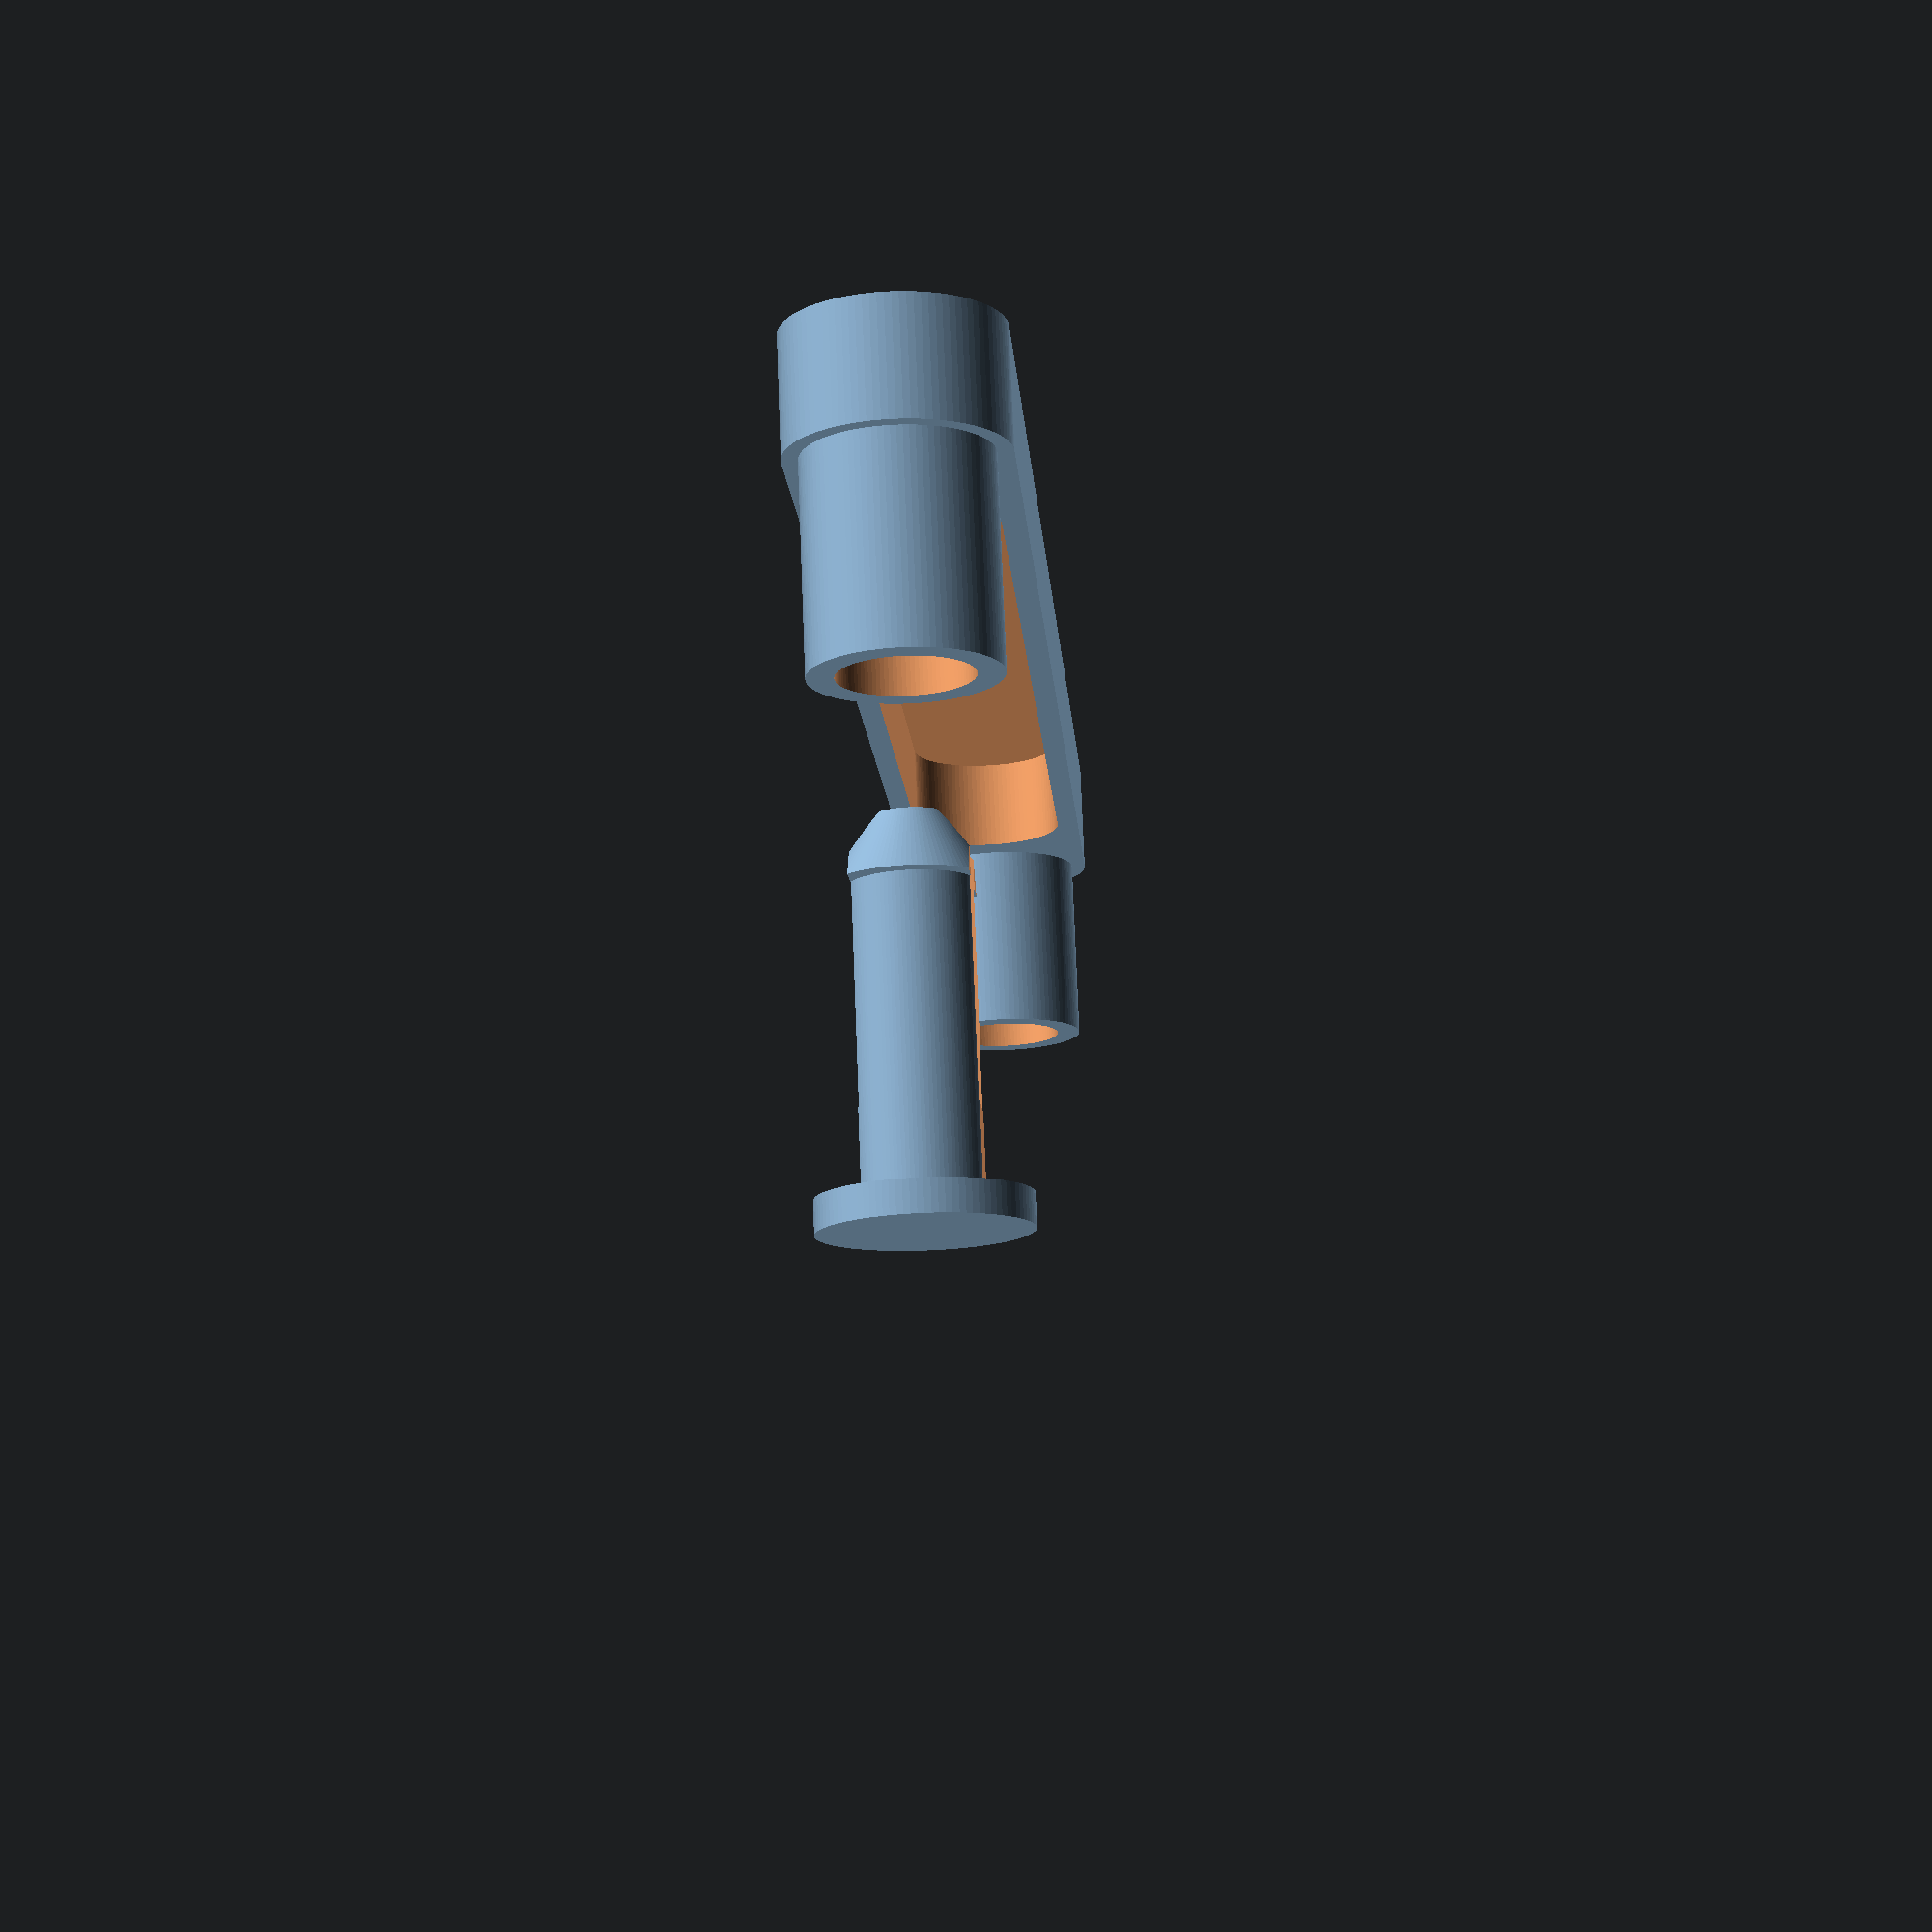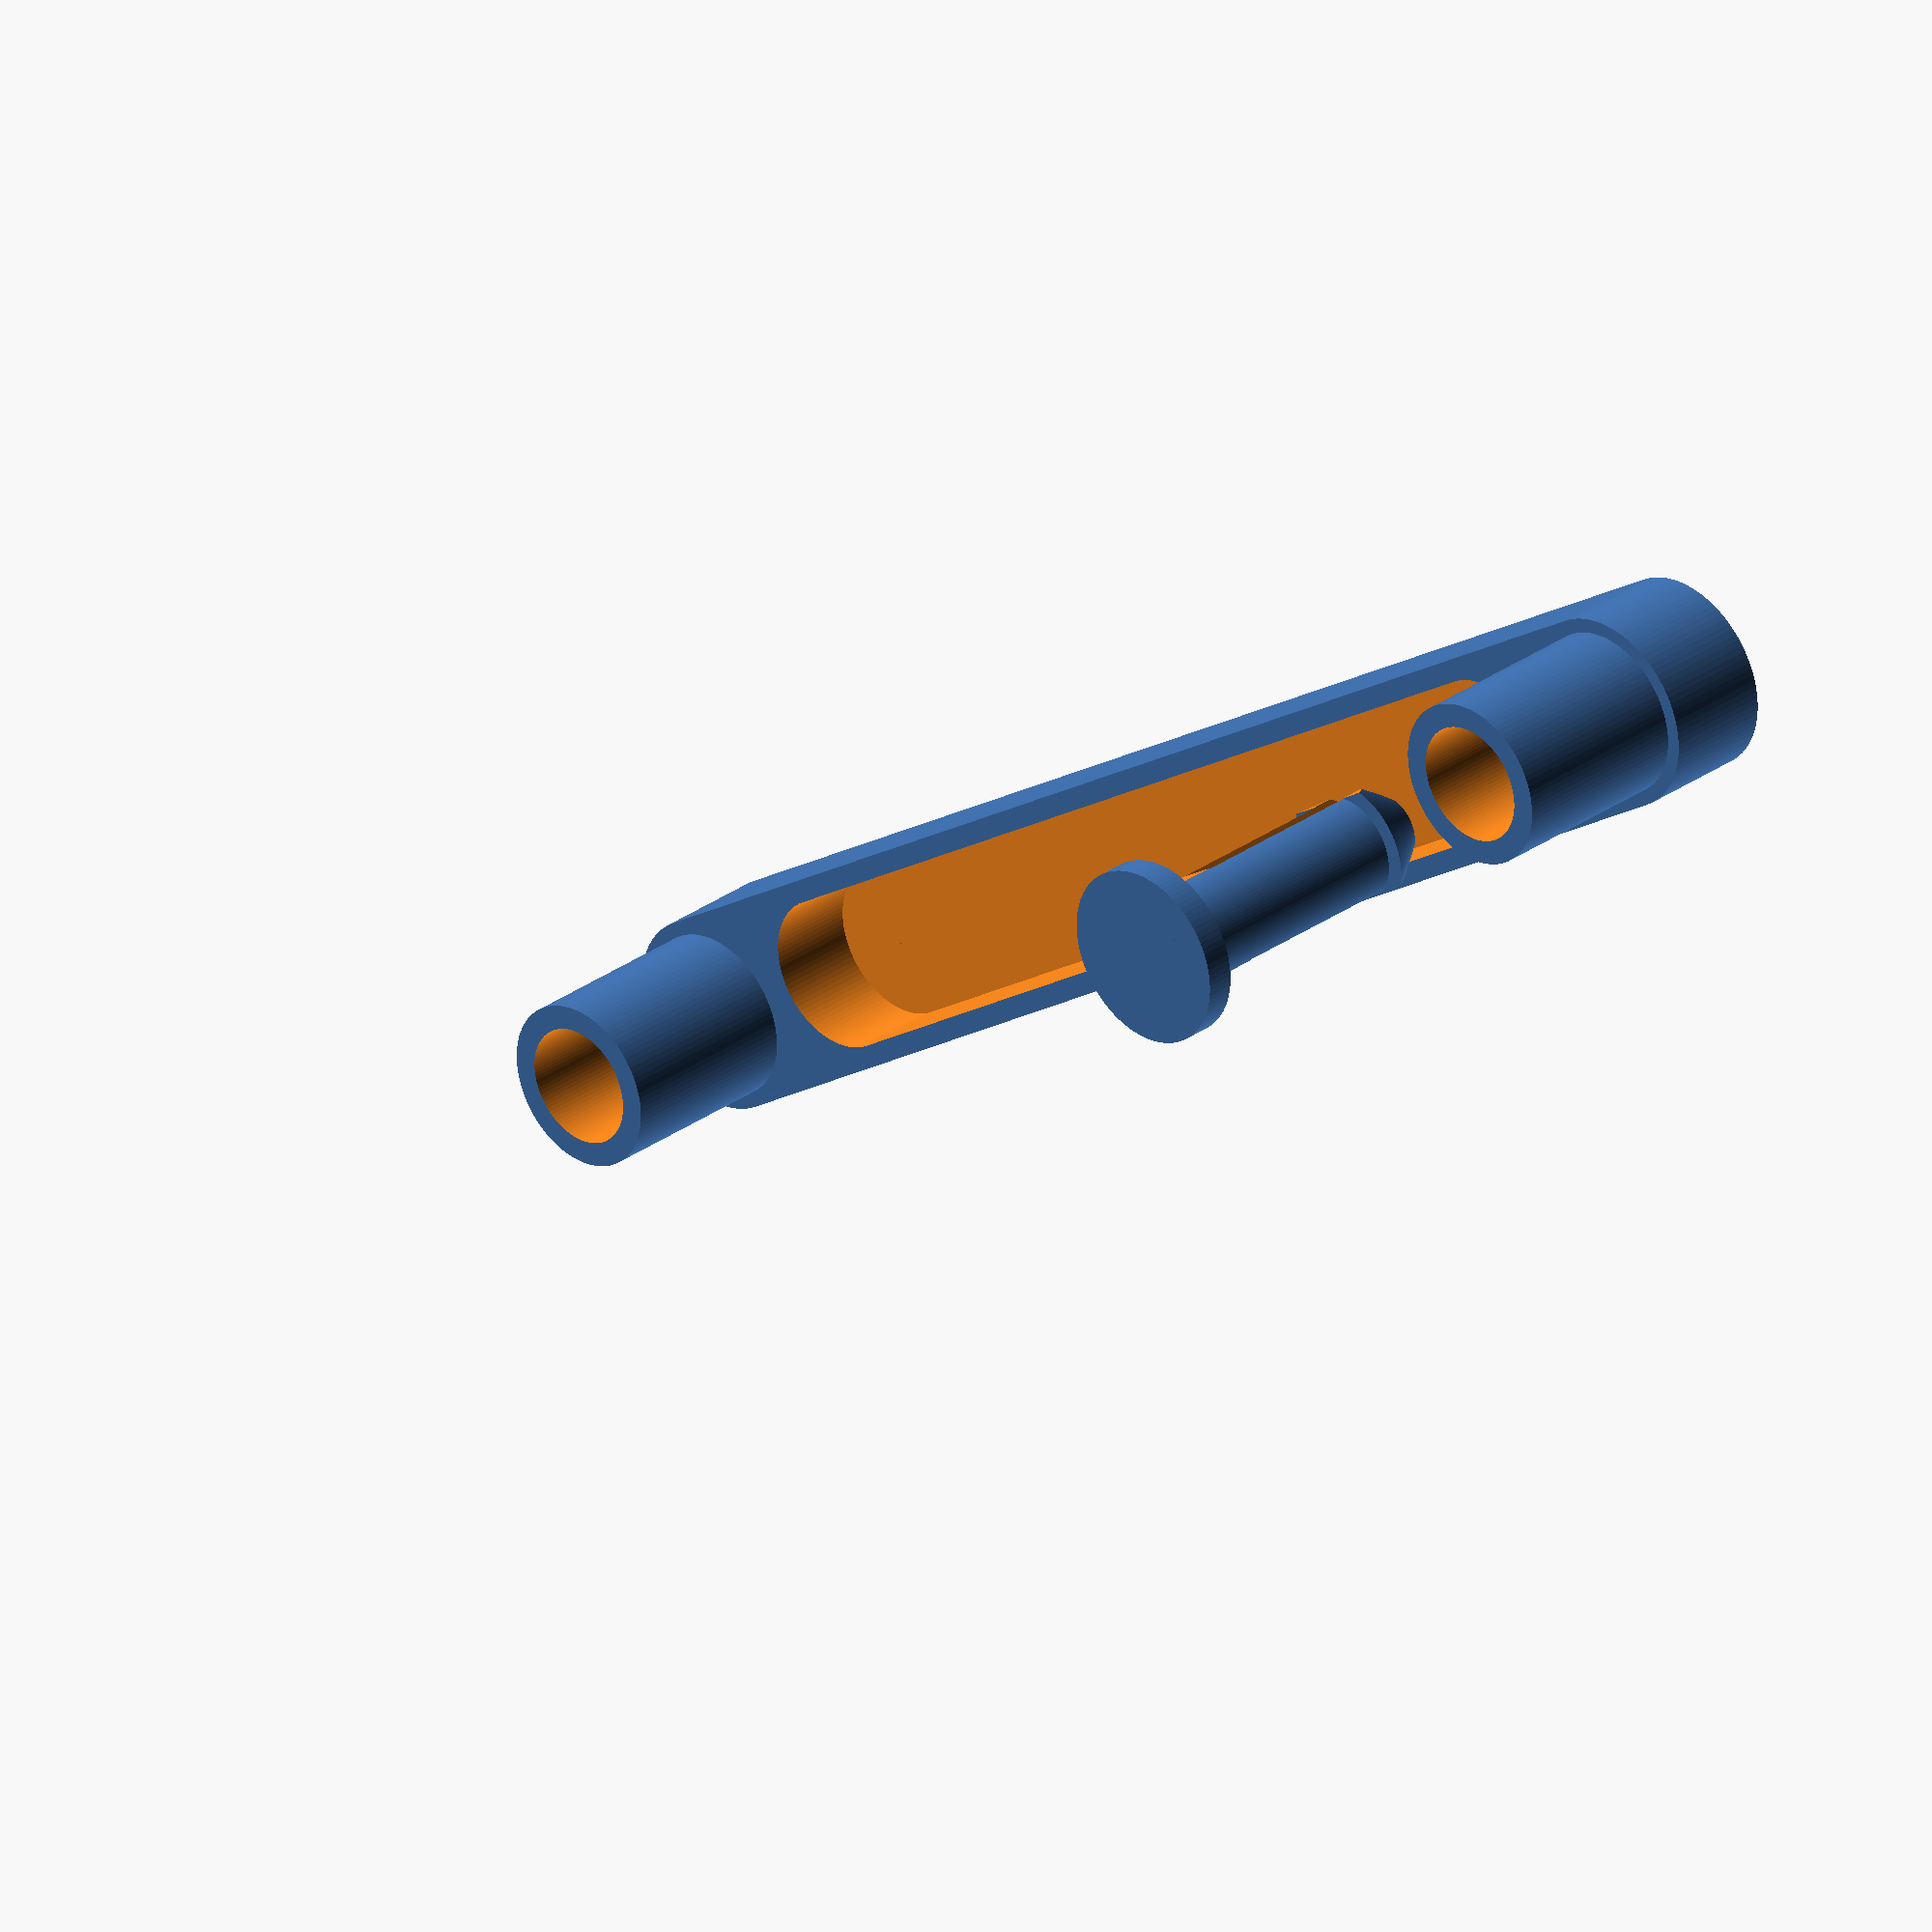
<openscad>
// brace.scad
// Brace for Garden Furniture Repair
// 
// Copyright (C) 2013 Christopher Roberts
//
// This program is free software: you can redistribute it and/or modify
// it under the terms of the GNU General Public License as published by
// the Free Software Foundation, either version 3 of the License, or
// (at your option) any later version.
// 
// This program is distributed in the hope that it will be useful,
// but WITHOUT ANY WARRANTY; without even the implied warranty of
// MERCHANTABILITY or FITNESS FOR A PARTICULAR PURPOSE.  See the
// GNU General Public License for more details.
// 
// You should have received a copy of the GNU General Public License
// along with this program.  If not, see <http://www.gnu.org/licenses/>.


// Render objects
clip  = 0;
brace = 0;
demo  = 1;

// Global Parameters
precision             = 100;
tolerance             = 0.3;

// Brace
brace_height          = 7.7;
brace_length          = 115;
brace_width           = 13.65;
brace_thickness       = 1.5;

// Posts
post_outer_diameter   = 11.95 - tolerance;
post_inner_diameter   = 8.0   + tolerance;
post_height           = 20.95;
post_recess_height    = 5;

// Clip
clip_length           = 25.0;
clip_cap_diameter     = 12.5; // 2 types 12.5 and 14.0
clip_cap_thickness    = 2;
clip_inner_diameter   = 7.9 - tolerance; // =~ post_inner_diameter
clip_inner_gap        = 3.5;
clip_gap_length       = 7.0; // 10.2
clip_gap_thickness    = 1.8;
clip_bellend_length   = 5.0;
clip_bellend_diameter = 9.9; // 2mm greater than inner_diameter

module brace() {

    difference() {

        // Things that exist
        union() {
            curved_rectangle( brace_width, brace_length, brace_height );
            translate( v = [brace_width/2, brace_width/2, 0] ) cylinder( r = post_outer_diameter/2, h = post_height, $fn = precision );
            translate( v = [brace_width/2, brace_length - brace_width/2, 0] ) cylinder( r = post_outer_diameter/2, h = post_height, $fn = precision );
        }

        // Things that don't exist
        union() {
            translate( v = [ brace_thickness, brace_thickness + brace_width, brace_thickness - 0.1 ] )
                curved_rectangle( brace_width - brace_thickness * 2, brace_length - brace_thickness *2 - brace_width*2, brace_height - brace_thickness + 0.2 );

            // Posts
            translate( v = [brace_width/2, brace_width/2, -0.1] ) cylinder( r = post_inner_diameter/2, h = post_height + 0.2, $fn = precision );
            translate( v = [brace_width/2, brace_length - brace_width/2, -0.1] ) cylinder( r = post_inner_diameter/2, h = post_height + 0.2, $fn = precision );

            // Recess
            translate( v = [brace_width/2, brace_width/2, -0.1] ) cylinder( r1 = post_outer_diameter/2, r2 = clip_bellend_diameter/2, h = post_recess_height + 0.2, $fn = precision );
            translate( v = [brace_width/2, brace_length - brace_width/2, -0.1] ) cylinder( r1 = post_outer_diameter/2, r2 = clip_bellend_diameter/2, h = post_recess_height + 0.2, $fn = precision );
        }
    
    }

}

module curved_rectangle(w,l,h) {

    translate( v = [0, w/2, 0] )
    union() {

        // Basic shape
        cube( size = [w, l-w, h]);
        translate( v = [w/2, 0, 0] ) cylinder( h = h, r = w/2, $fn = precision );
        translate( v = [w/2, l-w, 0] ) cylinder( h = h, r = w/2, $fn = precision );

    }

}

module clip() {

    difference() {

        // Things that exist
        union() {
            cylinder( r = clip_cap_diameter/2, clip_cap_thickness, $fn = precision);
            cylinder( r = clip_inner_diameter/2, clip_length - clip_bellend_length, $fn = precision);
            translate( v = [0, 0, clip_length - clip_bellend_length] )
                cylinder( r1 = clip_bellend_diameter/2, r2 = clip_inner_gap/2, clip_bellend_length, $fn = precision);
        }

        // Things to be cut out
        union() {
            // Gap between clip
            translate( v = [-clip_inner_gap/2, -clip_cap_diameter/2, clip_gap_length] ) {
                cube( size = [clip_inner_gap, clip_cap_diameter, clip_length] );
            }

            // Remove edges of bellend
            translate( v = [-clip_cap_diameter/2, clip_inner_diameter * 0.45, clip_cap_thickness] ) {
                cube( size = [clip_cap_diameter, (clip_cap_diameter - clip_inner_diameter)/2, clip_length] );
            }
            translate( v = [-clip_cap_diameter/2, -clip_inner_diameter * 0.45 - (clip_cap_diameter - clip_inner_diameter)/2, clip_cap_thickness] ) {
                cube( size = [clip_cap_diameter, (clip_cap_diameter - clip_inner_diameter)/2, clip_length] );
            }

            // Remove top edge of bellend
            translate( v = [-clip_cap_diameter/2, -clip_cap_diameter/2, clip_length - (0.2 * clip_bellend_length)] ) {
                cube( size = [clip_cap_diameter, clip_cap_diameter, 5] );
            }

        }
    }

}

if (clip == 1) {
    clip();
}
if (brace == 1) {
    brace();
}
if (demo == 1) {
    translate( v = [0, brace_length/2, 0]) {
        translate( v = [-clip_length, 0, clip_cap_diameter/2 + (brace_width - clip_cap_diameter)/2] ) rotate( a = [90, 0, 90] ) clip();
        translate( v = [brace_height + post_height, post_outer_diameter/2, brace_width] ) rotate( a = [270, 90, 90] ) brace();
    }
}

</openscad>
<views>
elev=223.9 azim=58.8 roll=265.7 proj=p view=solid
elev=85.2 azim=220.6 roll=204.1 proj=o view=solid
</views>
